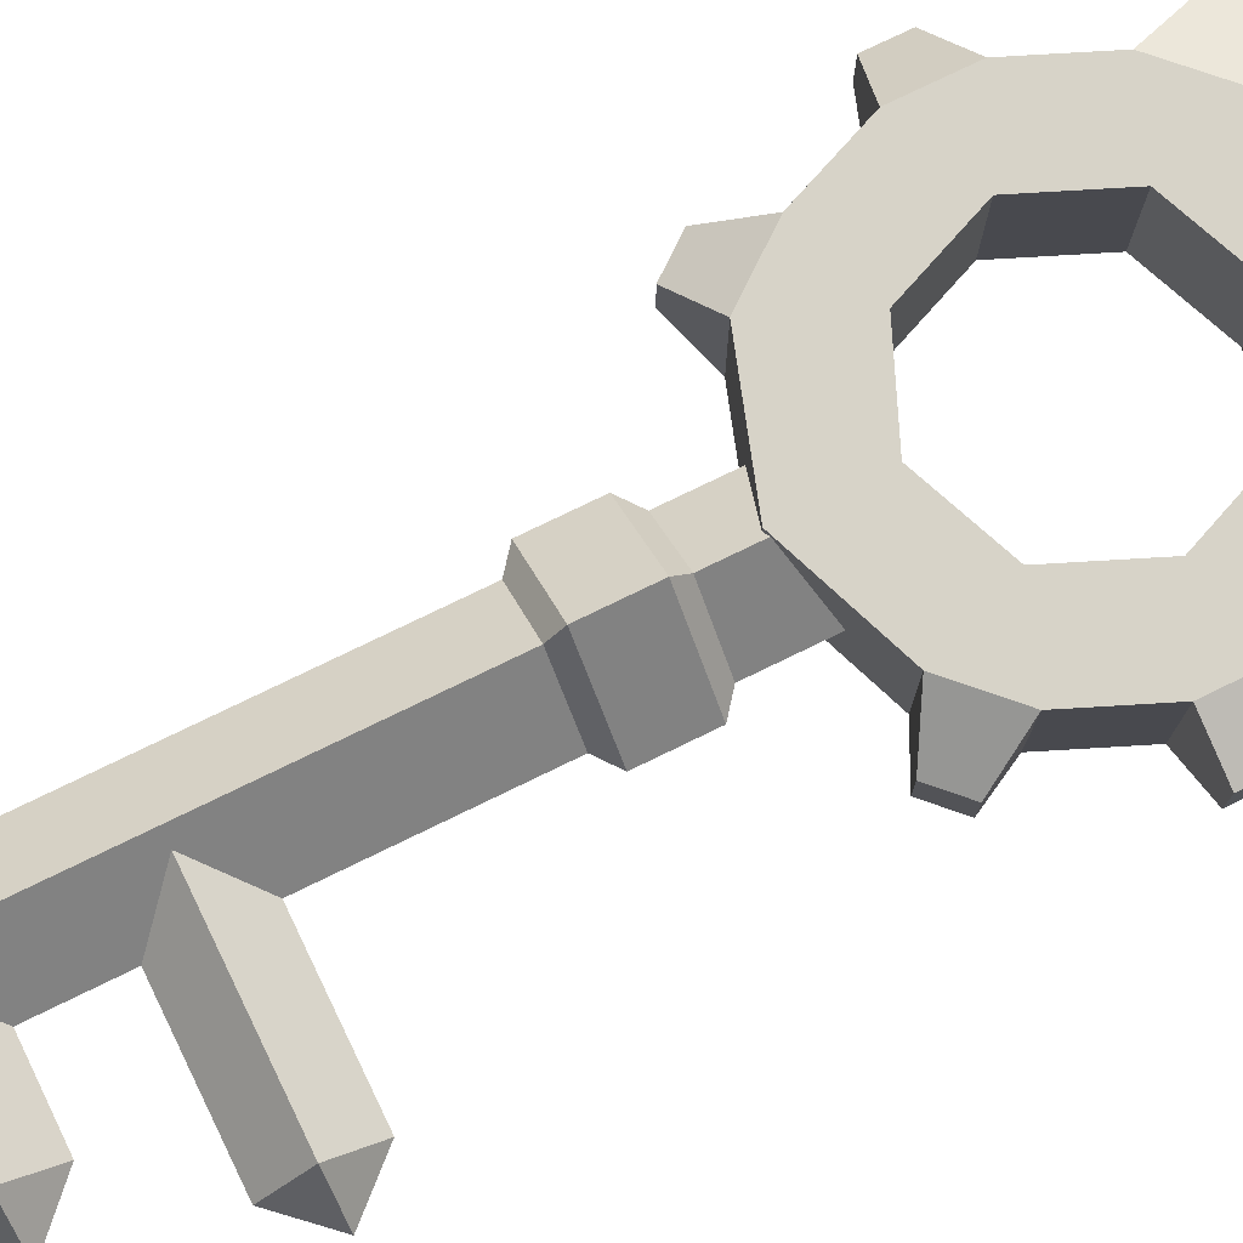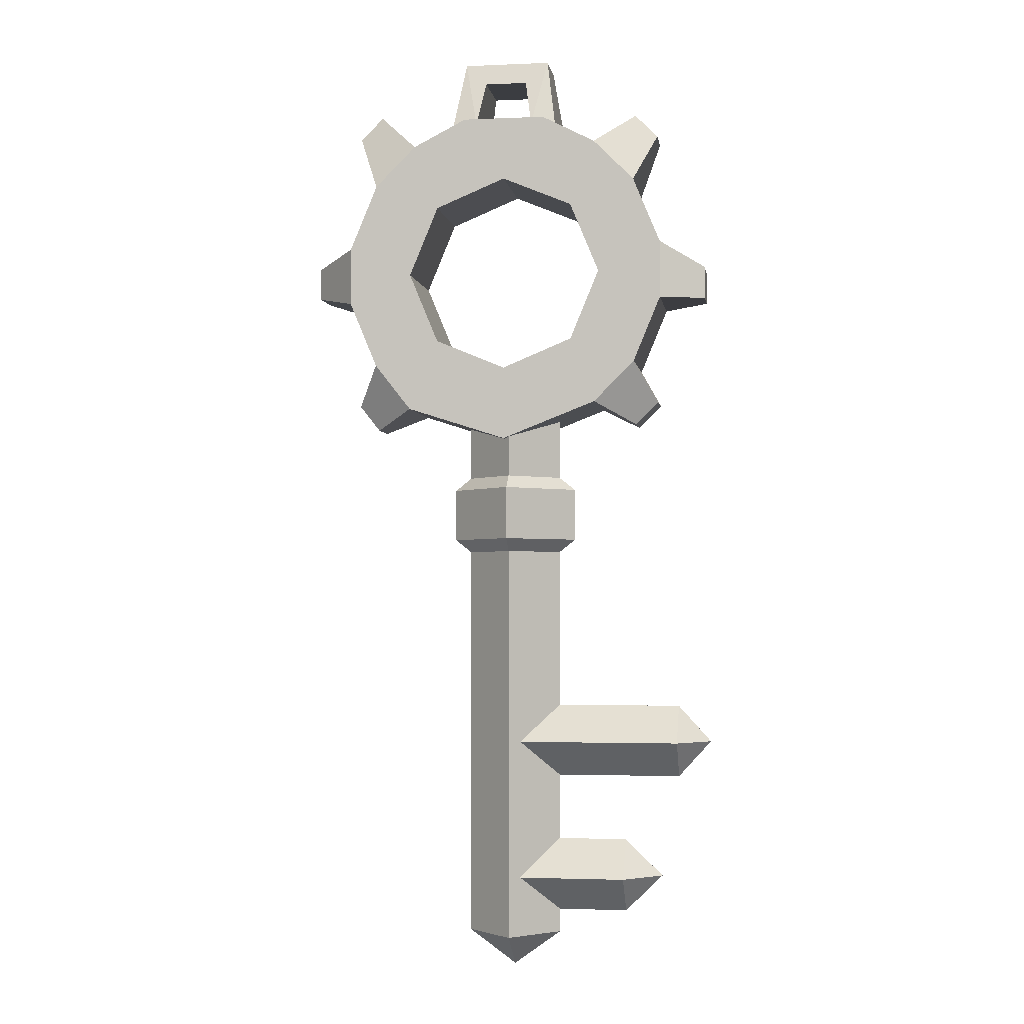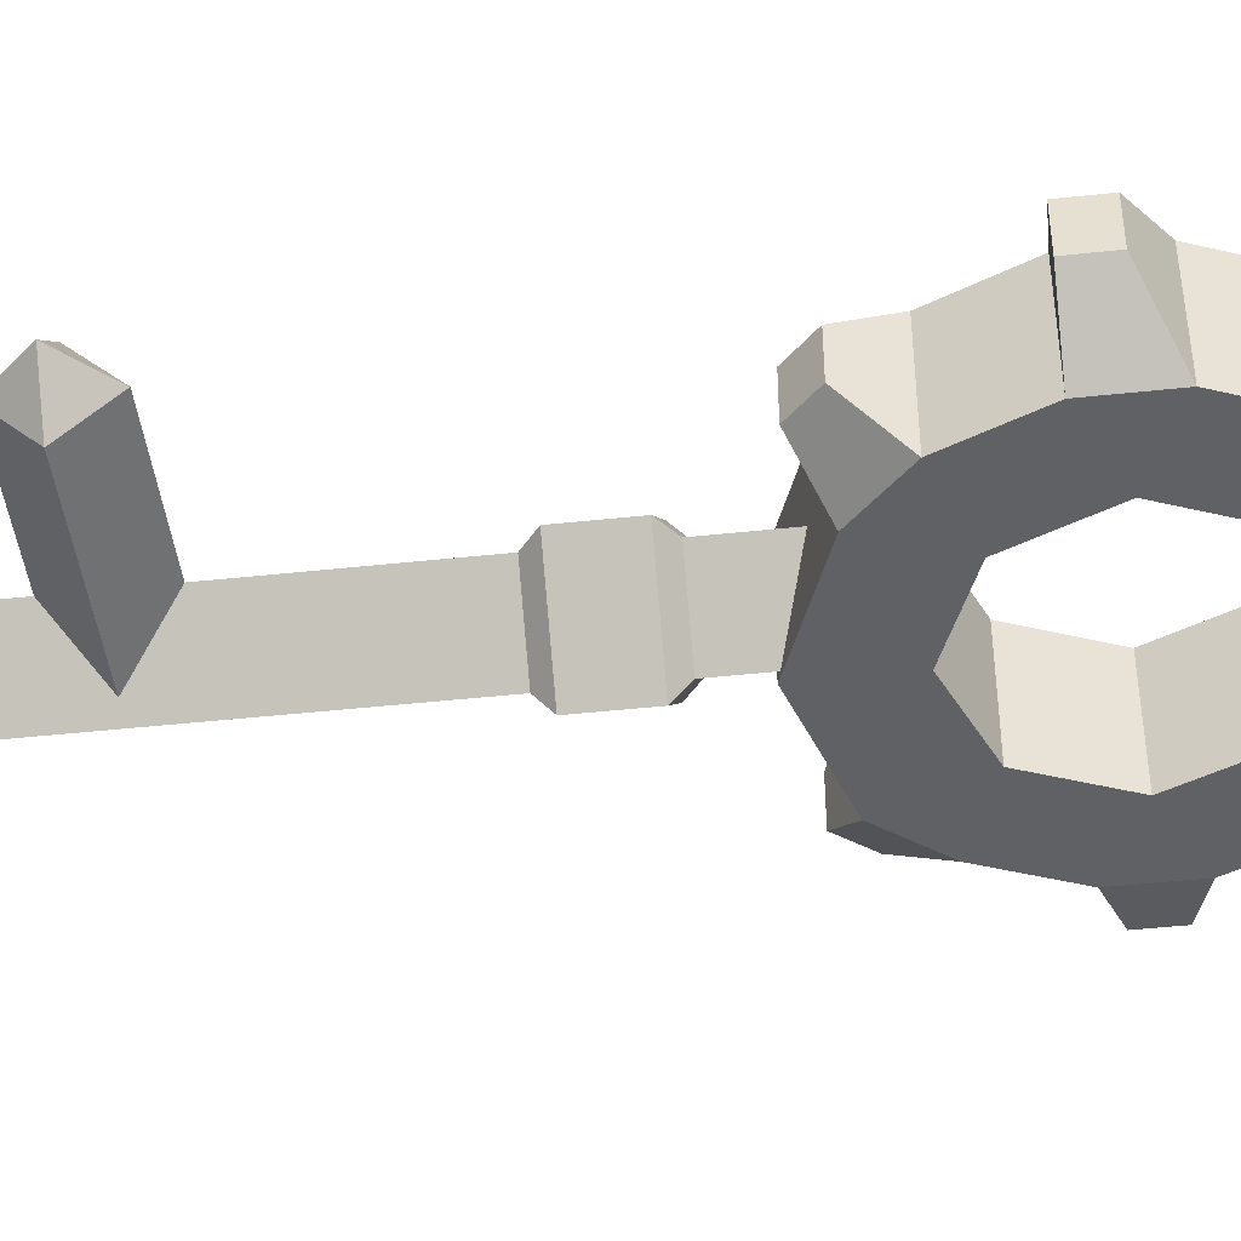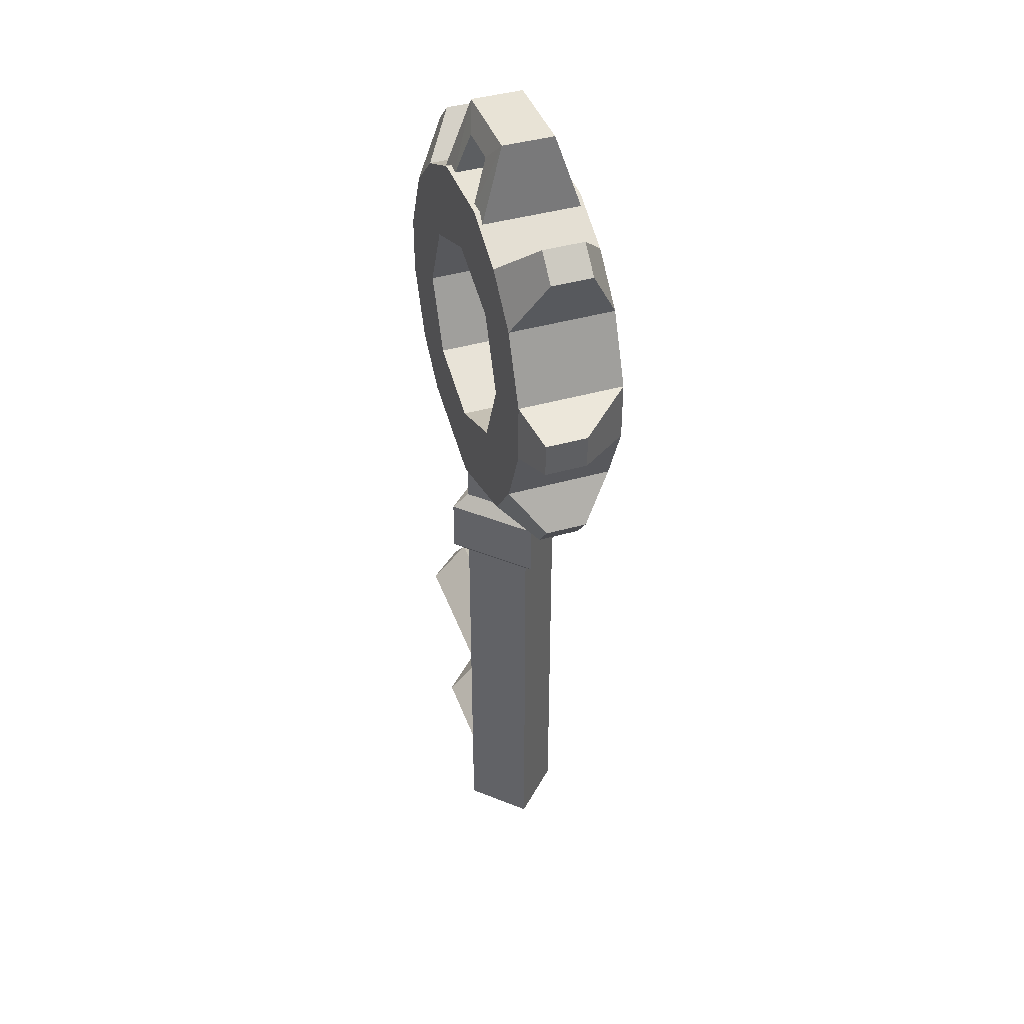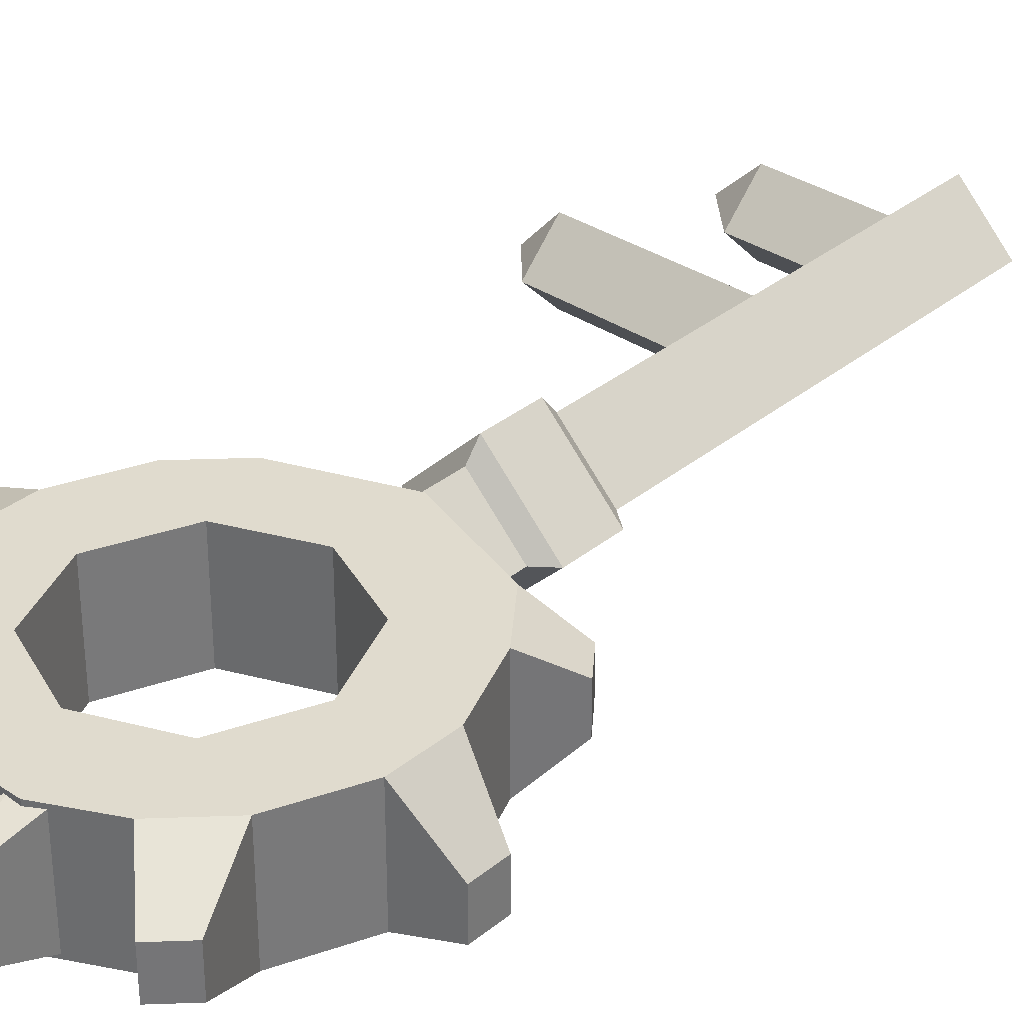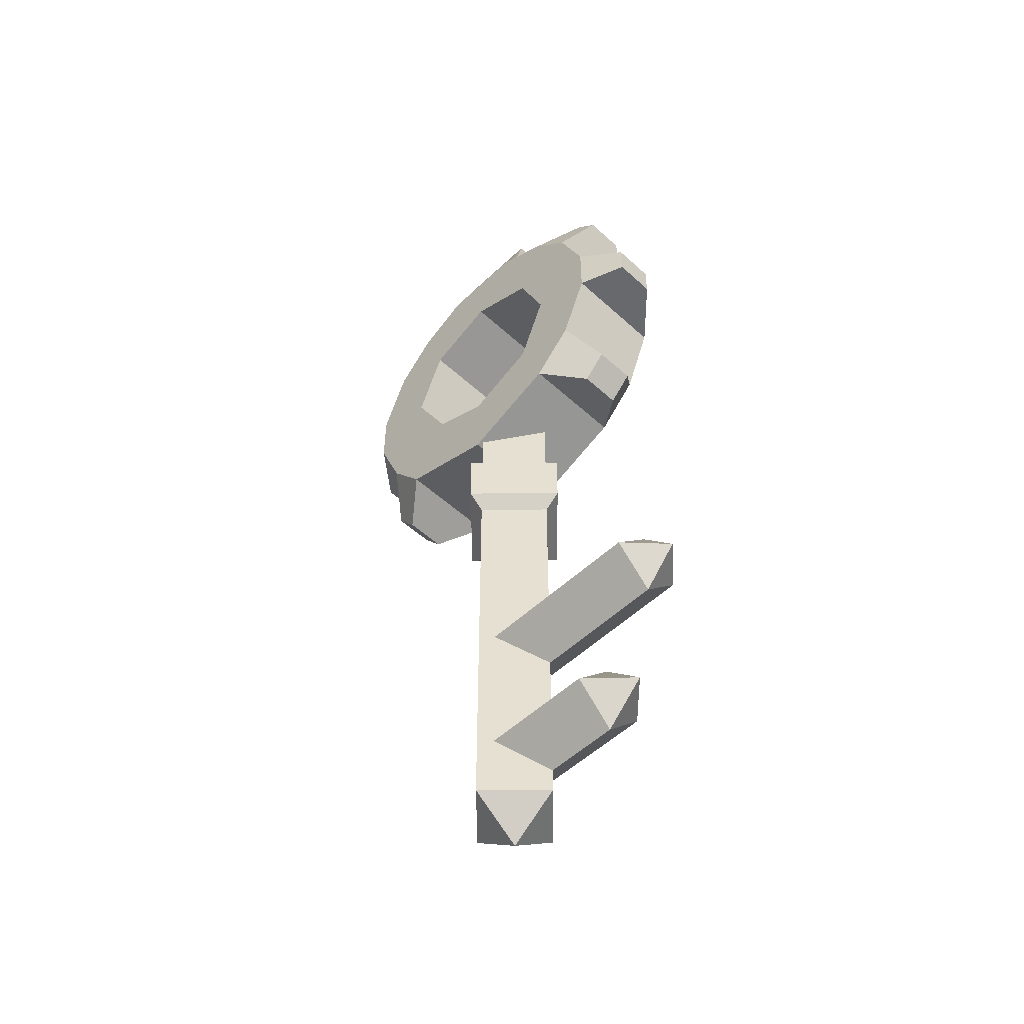
<metadata>
{"format":"obj","ext":"obj","renderer":"f3d","projection":"perspective","resolution":1024,"background":"white","views":[{"elev":77.0,"azim":64.1,"up":"+Z"},{"elev":-2.6,"azim":8.6,"up":"+Y"},{"elev":-45.5,"azim":97.1,"up":"+Z"},{"elev":41.6,"azim":-109.1,"up":"+Y"},{"elev":33.7,"azim":-137.8,"up":"+Z"},{"elev":-52.2,"azim":45.5,"up":"+Y"}]}
</metadata>
<code>
o n0b0
v 0.0992 0.2481 -0.07168
v 0.0992 0.2481 -0.07168
v 0 0.207 -0.07168
v 0 0.207 -0.07168
v 0.1339 0.1554 -0.07168
v 0.1339 0.1554 -0.07168
v 0.1339 0.1554 -0.07168
v 0 0.103 -0.07168
v 0 0.103 -0.07168
v 0 0.103 -0.07168
v 0.1339 0.1554 0.07168
v 0.1339 0.1554 0.07168
v 0.1339 0.1554 0.07168
v 0 0.103 0.07168
v 0 0.103 0.07168
v 0 0.103 0.07168
v 0.0992 0.2481 0.07168
v 0.0992 0.2481 0.07168
v 0 0.207 0.07168
v 0 0.207 0.07168
v 0.1403 0.3473 -0.07168
v 0.1403 0.3473 -0.07168
v 0.2304 0.3063 -0.07168
v 0.2304 0.3063 -0.07168
v 0.2304 0.3063 -0.07168
v 0.1919 0.2134 -0.07168
v 0.1919 0.2134 -0.07168
v 0.1919 0.2134 -0.07168
v 0.2304 0.3063 0.07168
v 0.2304 0.3063 0.07168
v 0.2304 0.3063 0.07168
v 0.1919 0.2134 0.07168
v 0.1919 0.2134 0.07168
v 0.1919 0.2134 0.07168
v 0.1403 0.3473 0.07168
v 0.1403 0.3473 0.07168
v 0.0992 0.4465 -0.07168
v 0.0992 0.4465 -0.07168
v 0.1919 0.4812 -0.07168
v 0.1919 0.4812 -0.07168
v 0.1919 0.4812 -0.07168
v 0.2304 0.3882 -0.07168
v 0.2304 0.3882 -0.07168
v 0.2304 0.3882 -0.07168
v 0.1919 0.4812 0.07168
v 0.1919 0.4812 0.07168
v 0.1919 0.4812 0.07168
v 0.2304 0.3882 0.07168
v 0.2304 0.3882 0.07168
v 0.2304 0.3882 0.07168
v 0.0992 0.4465 0.07168
v 0.0992 0.4465 0.07168
v 0 0.4876 -0.07168
v 0 0.4876 -0.07168
v 0.0585 0.5776 -0.07168
v 0.0585 0.5776 -0.07168
v 0.1339 0.5391 -0.07168
v 0.1339 0.5391 -0.07168
v 0.1339 0.5391 -0.07168
v 0.0585 0.5776 0.07168
v 0.0585 0.5776 0.07168
v 0.1339 0.5391 0.07168
v 0.1339 0.5391 0.07168
v 0.1339 0.5391 0.07168
v 0 0.4876 0.07168
v 0 0.4876 0.07168
v -0.0992 0.2481 -0.07168
v -0.0992 0.2481 -0.07168
v -0.1405 0.148 -0.07168
v -0.1405 0.148 -0.07168
v -0.1405 0.148 -0.07168
v -0.1405 0.148 0.07168
v -0.1405 0.148 0.07168
v -0.1405 0.148 0.07168
v -0.0992 0.2481 0.07168
v -0.0992 0.2481 0.07168
v -0.1403 0.3473 -0.07168
v -0.1403 0.3473 -0.07168
v -0.2304 0.3063 -0.07168
v -0.2304 0.3063 -0.07168
v -0.2304 0.3063 -0.07168
v -0.1919 0.2134 -0.07168
v -0.1919 0.2134 -0.07168
v -0.1919 0.2134 -0.07168
v -0.2304 0.3063 0.07168
v -0.2304 0.3063 0.07168
v -0.2304 0.3063 0.07168
v -0.1919 0.2134 0.07168
v -0.1919 0.2134 0.07168
v -0.1919 0.2134 0.07168
v -0.1403 0.3473 0.07168
v -0.1403 0.3473 0.07168
v -0.0992 0.4465 -0.07168
v -0.0992 0.4465 -0.07168
v -0.1919 0.4812 -0.07168
v -0.1919 0.4812 -0.07168
v -0.1919 0.4812 -0.07168
v -0.2304 0.3882 -0.07168
v -0.2304 0.3882 -0.07168
v -0.2304 0.3882 -0.07168
v -0.1919 0.4812 0.07168
v -0.1919 0.4812 0.07168
v -0.1919 0.4812 0.07168
v -0.2304 0.3882 0.07168
v -0.2304 0.3882 0.07168
v -0.2304 0.3882 0.07168
v -0.0992 0.4465 0.07168
v -0.0992 0.4465 0.07168
v -0.0585 0.5776 -0.07168
v -0.0585 0.5776 -0.07168
v -0.0585 0.5776 -0.07168
v -0.1339 0.5391 -0.07168
v -0.1339 0.5391 -0.07168
v -0.1339 0.5391 -0.07168
v -0.0585 0.5776 0.07168
v -0.0585 0.5776 0.07168
v -0.0585 0.5776 0.07168
v -0.1339 0.5391 0.07168
v -0.1339 0.5391 0.07168
v -0.1339 0.5391 0.07168
v -0.07751 0.5591 -0.06959
v -0.07751 0.5591 -0.06959
v -0.07751 0.5591 0.06968
v -0.06116 0.6682 0.03529
v -0.06116 0.6682 0.03529
v -0.06116 0.6682 -0.03519
v -0.06116 0.6682 -0.03519
v -0.04094 0.5704 0.06932
v -0.04094 0.5704 0.06932
v -0.04094 0.5704 -0.06746
v -0.04094 0.5704 -0.06746
v 0.07751 0.5591 -0.06959
v 0.07751 0.5591 -0.06959
v 0.07751 0.5591 0.06968
v 0.06116 0.6682 0.03529
v 0.06116 0.6682 0.03529
v 0.06116 0.6682 -0.03519
v 0.06116 0.6682 -0.03519
v 0.06116 0.6682 -0.03519
v 0.04094 0.5704 0.06932
v 0.04094 0.5704 0.06932
v 0.04094 0.5704 -0.06746
v 0.04094 0.5704 -0.06746
v 0.00702 -0.625 -0.0671
v -0.06008 -0.625 0
v 0.00702 -0.625 0.0671
v 0.07412 -0.625 0
v 0.00702 0.134 -0.0671
v -0.06008 0.134 -0
v 0.00702 0.134 0.0671
v 0.07412 0.134 -0
v 0.00702 -0.6732 0
v -0.06008 -0.06284 0
v 0.00702 -0.06284 0.0671
v 0.07412 -0.06284 0
v 0.00702 -0.06284 -0.0671
v 0.00702 0.0482 -0.0671
v -0.06008 0.0482 -0
v 0.00702 0.0482 0.0671
v 0.07412 0.0482 -0
v 0.00702 0.02996 -0.09011
v -0.08308 0.02996 -0
v 0.00702 0.02996 0.09011
v 0.09713 0.02996 -0
v 0.09713 -0.0446 0
v 0.00702 -0.0446 -0.09011
v -0.08308 -0.0446 0
v 0.00702 -0.0446 0.09011
v 0.007128 -0.3423 -0.05209
v 0.007128 -0.2902 0
v 0.007128 -0.3423 0.05209
v 0.007128 -0.3944 0
v 0.2512 -0.3423 -0.05159
v 0.2512 -0.2907 0
v 0.2512 -0.3423 0.05159
v 0.2512 -0.3939 0
v 0.2982 -0.3423 0
v 0.007153 -0.5398 -0.05209
v 0.007153 -0.5919 0
v 0.007153 -0.5398 0.05209
v 0.007153 -0.4877 0
v 0.1725 -0.5398 -0.05207
v 0.1725 -0.5919 0
v 0.1725 -0.5398 0.05207
v 0.1725 -0.4877 0
v 0.2261 -0.5398 0
v -0.192 0.5949 -0.02829
v -0.192 0.5949 0.02829
v -0.2243 0.5626 -0.02829
v -0.2243 0.5626 0.02829
v -0.2944 0.3714 -0.001135
v -0.2944 0.3714 -0.05772
v -0.2944 0.3256 -0.05772
v -0.2944 0.3256 -0.001135
v -0.2243 0.1565 -0.02829
v -0.2243 0.1565 0.02829
v -0.1957 0.1201 0.02829
v -0.1957 0.1201 -0.02829
v 0.2243 0.1565 0.02829
v 0.2243 0.1565 -0.02829
v 0.192 0.1242 -0.02829
v 0.192 0.1242 0.02829
v 0.2944 0.3526 0.04729
v 0.2944 0.3526 -0.009295
v 0.2944 0.3069 -0.009295
v 0.2944 0.3069 0.04729
v 0.2243 0.5525 -0.02829
v 0.192 0.5849 -0.02829
v 0.192 0.5849 0.02829
v 0.2243 0.5525 0.02829
v 0.02977 0.6361 -0.04637
v 0.02977 0.6361 -0.04637
v 0.02977 0.6361 0.04646
v 0.02977 0.6361 0.04646
v 0.02977 0.6361 0.04646
v -0.02977 0.6361 0.04646
v -0.02977 0.6361 0.04646
v -0.02977 0.6361 0.04646
v -0.02977 0.6361 -0.04637
v -0.02977 0.6361 -0.04637
f 156 144 153
f 144 156 147
f 155 147 156
f 147 155 146
f 154 146 155
f 146 154 145
f 153 145 154
f 145 153 144
f 161 166 162
f 166 161 165
f 164 165 161
f 165 164 168
f 163 168 164
f 168 163 167
f 162 167 163
f 167 162 166
f 156 166 155
f 166 156 167
f 153 167 156
f 167 153 168
f 154 168 153
f 168 154 165
f 155 165 154
f 165 155 166
f 170 174 169
f 174 170 175
f 171 175 170
f 175 171 176
f 172 176 171
f 176 172 173
f 169 173 172
f 173 169 174
f 178 183 179
f 183 178 182
f 181 182 178
f 182 181 185
f 180 185 181
f 185 180 184
f 179 184 180
f 184 179 183
f 164 160 163
f 160 164 157
f 161 157 164
f 157 161 158
f 162 158 161
f 158 162 159
f 163 159 162
f 159 163 160
f 159 150 158
f 150 159 151
f 160 151 159
f 151 160 148
f 157 148 160
f 148 157 149
f 158 149 157
f 149 158 150
f 207 41 59
f 41 207 47
f 210 47 207
f 47 210 64
f 209 64 210
f 64 209 59
f 208 59 209
f 59 208 207
f 107 93 66
f 93 107 77
f 91 77 107
f 77 91 67
f 75 67 91
f 67 75 4
f 20 4 75
f 4 20 18
f 3 10 68
f 10 3 7
f 1 7 3
f 7 1 27
f 1 21 27
f 27 21 25
f 43 25 21
f 196 84 195
f 84 196 90
f 197 90 196
f 90 197 74
f 198 74 197
f 74 198 71
f 105 108 102
f 108 105 92
f 86 92 105
f 92 86 76
f 89 76 86
f 76 89 73
f 53 56 37
f 56 53 110
f 94 110 53
f 110 94 113
f 96 113 94
f 100 192 191
f 192 100 193
f 81 193 100
f 193 81 87
f 191 106 100
f 106 191 87
f 194 87 191
f 87 194 193
f 116 65 61
f 65 116 108
f 119 108 116
f 108 119 102
f 199 34 202
f 34 199 26
f 200 26 199
f 26 200 201
f 60 111 117
f 111 60 55
f 63 55 60
f 55 63 58
f 29 206 50
f 206 29 205
f 23 205 29
f 205 23 42
f 203 50 206
f 50 203 42
f 204 42 203
f 42 204 205
f 11 202 34
f 202 11 201
f 5 201 11
f 201 5 26
f 16 76 73
f 76 16 19
f 17 19 16
f 17 32 31
f 32 17 13
f 16 13 17
f 51 61 65
f 61 51 62
f 46 62 51
f 68 83 80
f 83 68 70
f 10 70 68
f 152 144 147
f 144 152 145
f 146 145 152
f 177 174 175
f 174 177 173
f 176 173 177
f 186 182 185
f 182 186 183
f 184 183 186
f 188 114 187
f 114 188 120
f 103 120 188
f 103 189 97
f 189 103 190
f 188 190 103
f 198 84 71
f 84 198 195
f 189 114 97
f 114 189 187
f 54 66 93
f 66 54 38
f 37 43 21
f 43 37 40
f 38 52 66
f 52 38 22
f 22 36 52
f 36 22 2
f 2 18 36
f 18 2 4
f 138 142 211
f 142 138 133
f 130 126 219
f 126 130 121
f 124 128 216
f 128 124 123
f 140 136 213
f 136 140 134
f 124 213 136
f 213 124 216
f 134 139 136
f 139 134 132
f 220 214 217
f 214 220 212
f 126 211 219
f 211 126 138
f 137 125 135
f 125 137 126
f 123 127 122
f 127 123 124
f 118 109 112
f 109 118 115
f 129 220 218
f 220 129 131
f 14 6 12
f 6 14 8
f 189 188 187
f 188 189 190
f 104 95 98
f 95 104 101
f 192 194 191
f 194 192 193
f 78 80 99
f 80 78 68
f 94 99 96
f 99 94 78
f 57 37 56
f 37 57 40
f 35 31 48
f 31 35 17
f 51 48 46
f 48 51 35
f 33 24 30
f 24 33 28
f 207 209 210
f 209 207 208
f 49 39 45
f 39 49 44
f 143 215 212
f 215 143 141
f 202 200 199
f 200 202 201
f 206 204 203
f 204 206 205
f 9 72 69
f 72 9 15
f 195 197 196
f 197 195 198
f 88 79 82
f 79 88 85
f 147 146 152
f 175 176 177
f 184 186 185

</code>
